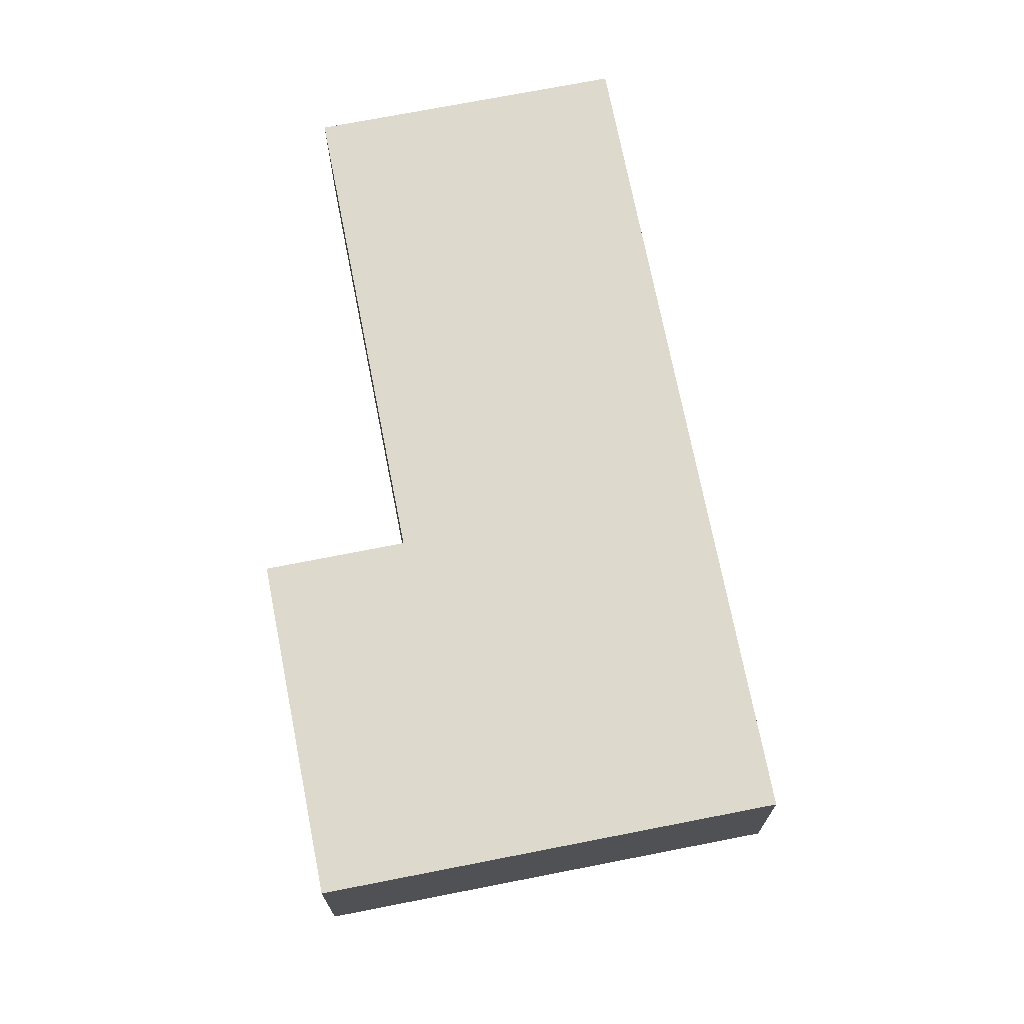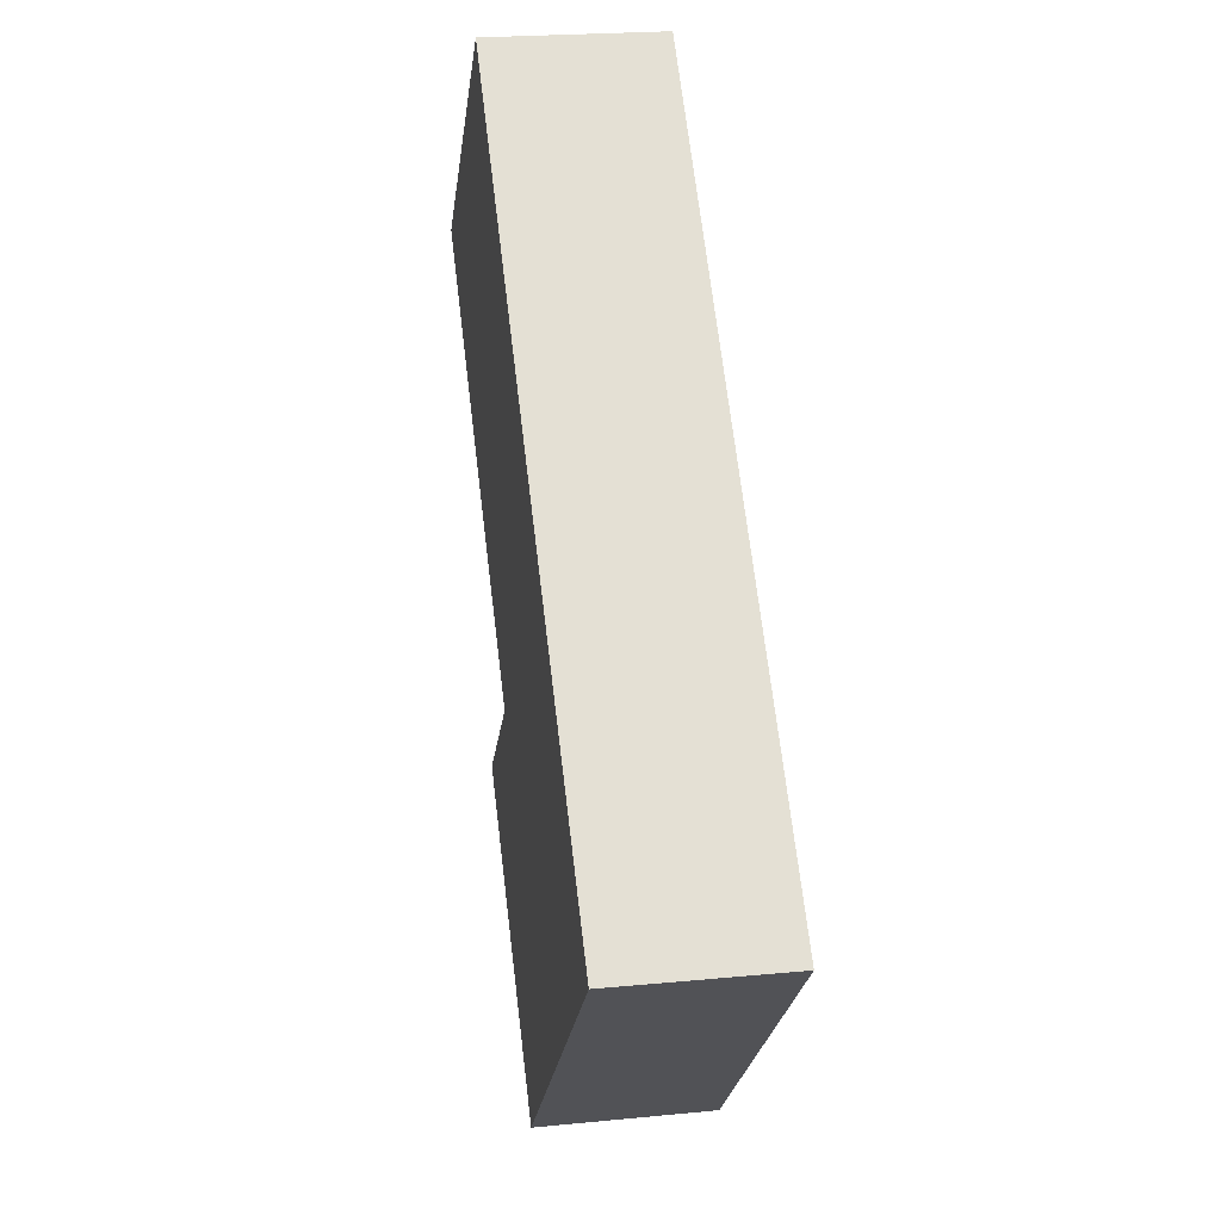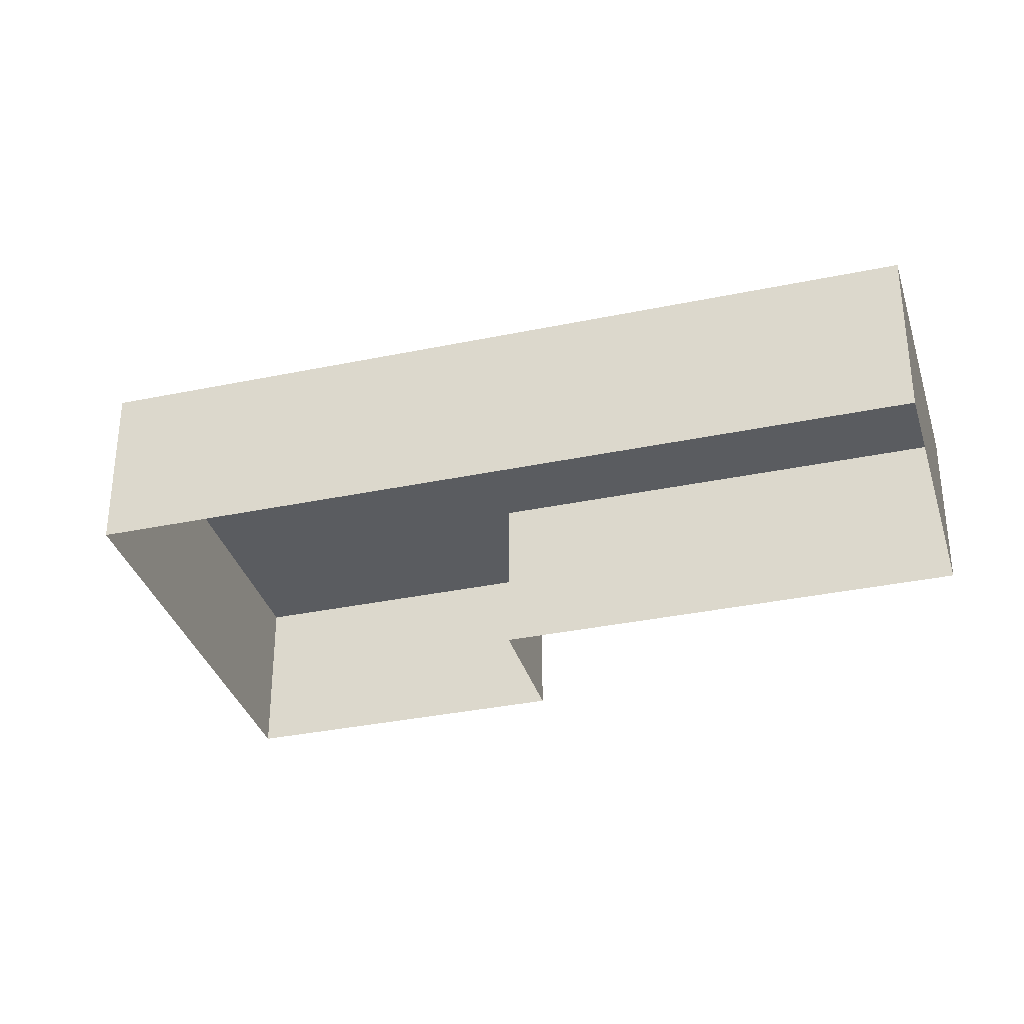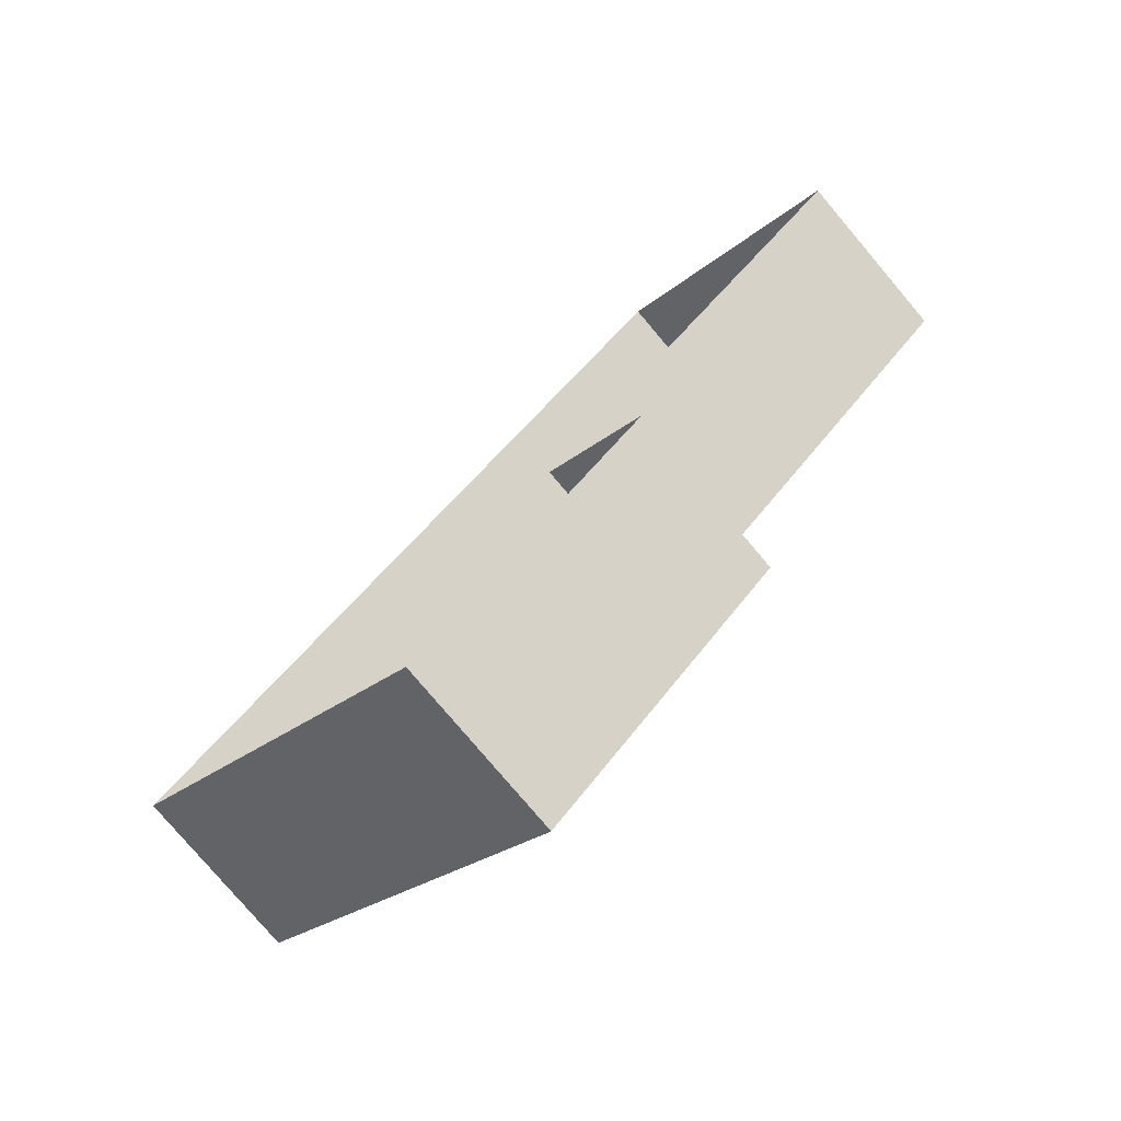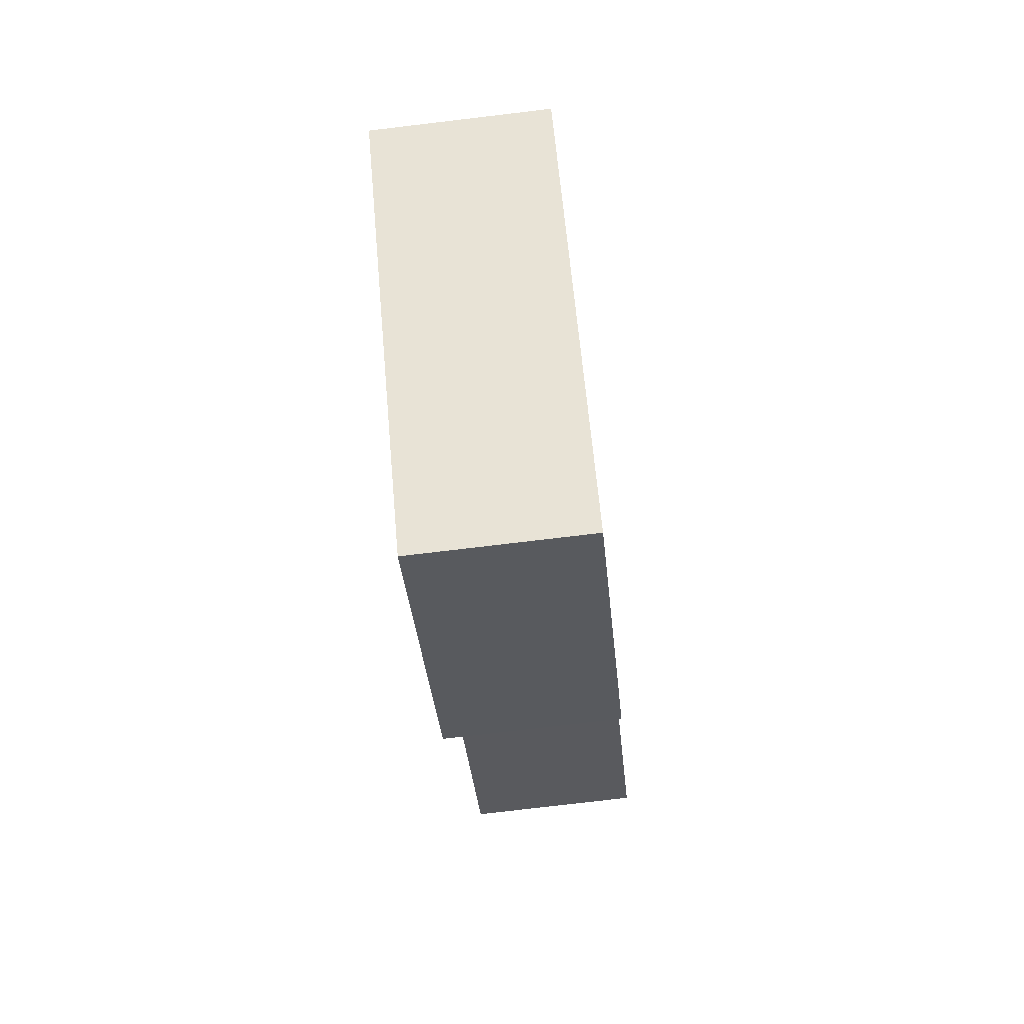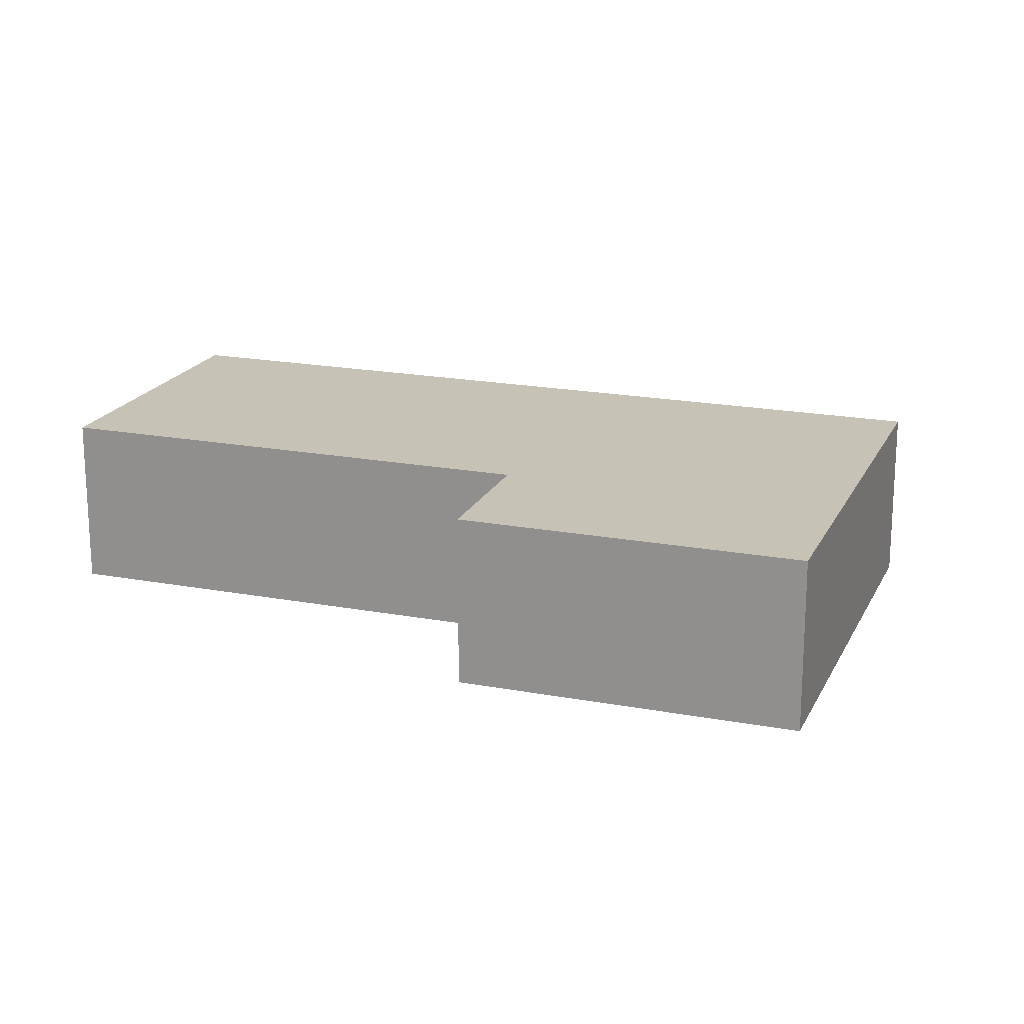
<metadata>
{"format":"obj","ext":"obj","renderer":"f3d","projection":"perspective","resolution":1024,"background":"white","views":[{"elev":72.0,"azim":34.0,"up":"+Z"},{"elev":22.4,"azim":80.4,"up":"+Y"},{"elev":-34.0,"azim":151.0,"up":"+Z"},{"elev":-78.3,"azim":-139.8,"up":"+Y"},{"elev":-76.7,"azim":96.8,"up":"+Y"},{"elev":19.3,"azim":-25.4,"up":"+Z"}]}
</metadata>
<code>
v -1.186e+04 -3.816e+04 22.73
v -1.184e+04 -3.816e+04 22.73
v -1.185e+04 -3.817e+04 22.73
v -1.186e+04 -3.816e+04 22.73
v -1.186e+04 -3.814e+04 22.73
v -1.187e+04 -3.815e+04 22.73
v -1.186e+04 -3.816e+04 27.42
v -1.184e+04 -3.816e+04 27.42
v -1.186e+04 -3.814e+04 27.42
v -1.187e+04 -3.815e+04 27.42
v -1.185e+04 -3.817e+04 27.42
v -1.186e+04 -3.816e+04 27.42
f 1 2 3
f 3 4 1
f 5 2 1
f 6 5 1
f 7 8 9
f 9 10 7
f 11 8 7
f 12 11 7
f 8 3 2
f 8 11 3
f 12 4 3
f 11 12 3
f 7 1 4
f 12 7 4
f 10 6 1
f 7 10 1
f 9 5 6
f 10 9 6
f 9 2 5
f 9 8 2

</code>
